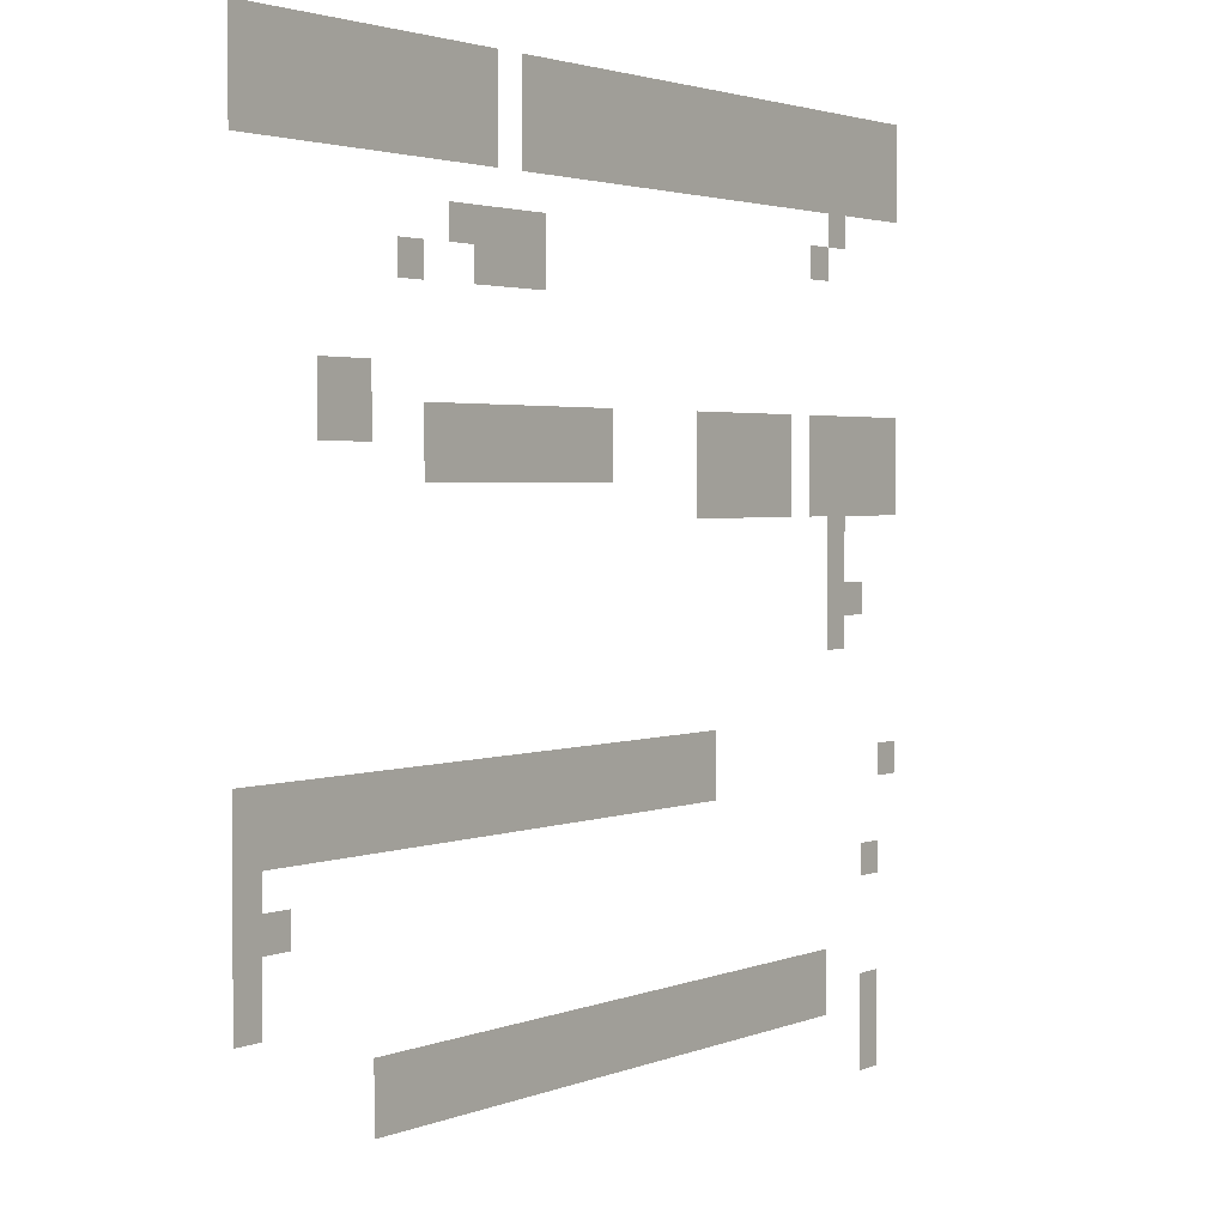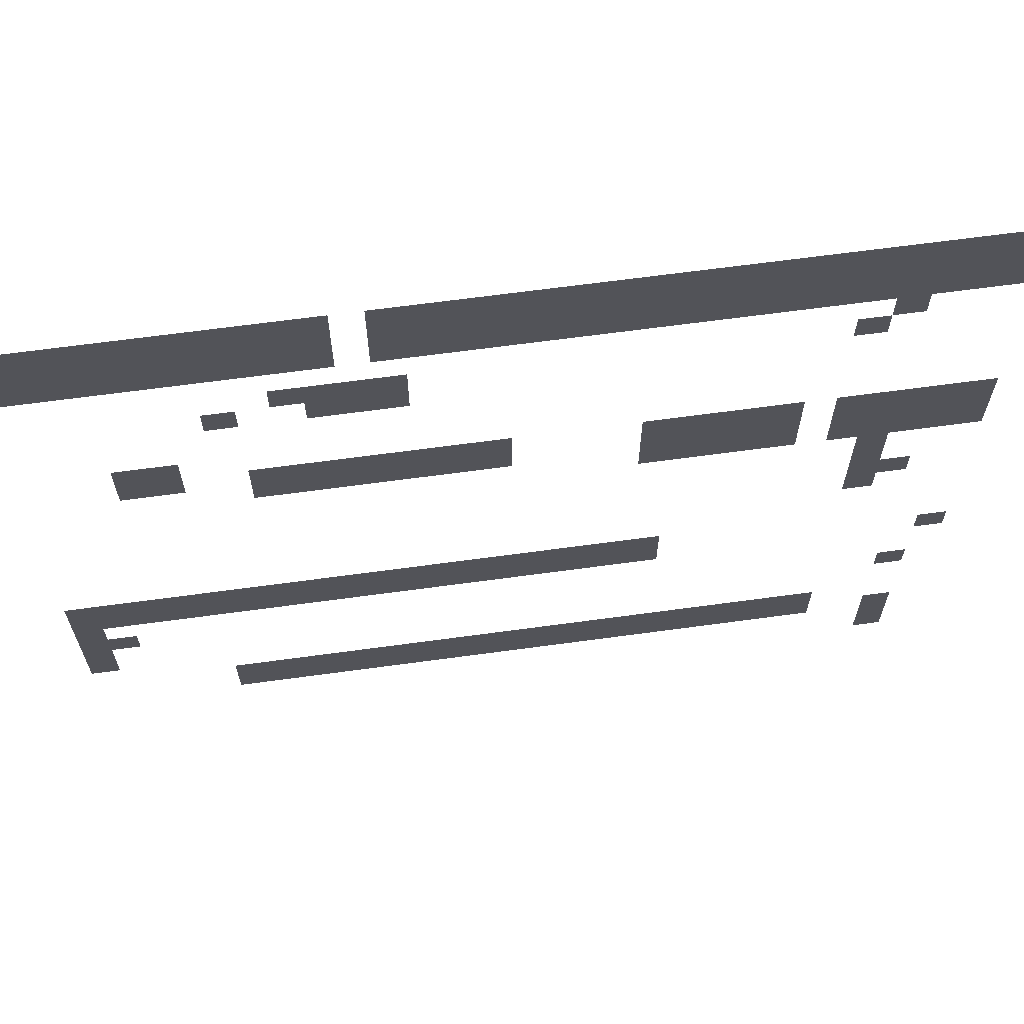
<metadata>
{"format":"obj","ext":"obj","renderer":"f3d","projection":"perspective","resolution":1024,"background":"white","views":[{"elev":2.5,"azim":-54.4,"up":"+Y"},{"elev":66.0,"azim":-7.8,"up":"+Y"}]}
</metadata>
<code>
v -32 -96 0
v -64 -96 0
v -64 -64 0
v -32 -64 0
v -64 -96 0
v -96 -96 0
v -96 -64 0
v -64 -64 0
v -96 -96 0
v -128 -96 0
v -128 -64 0
v -96 -64 0
v -128 -96 0
v -160 -96 0
v -160 -64 0
v -128 -64 0
v -160 -96 0
v -192 -96 0
v -192 -64 0
v -160 -64 0
v -192 -96 0
v -224 -96 0
v -224 -64 0
v -192 -64 0
v -224 -96 0
v -256 -96 0
v -256 -64 0
v -224 -64 0
v -256 -96 0
v -288 -96 0
v -288 -64 0
v -256 -64 0
v -288 -96 0
v -320 -96 0
v -320 -64 0
v -288 -64 0
v -320 -96 0
v -352 -96 0
v -352 -64 0
v -320 -64 0
v -352 -96 0
v -384 -96 0
v -384 -64 0
v -352 -64 0
v -384 -96 0
v -416 -96 0
v -416 -64 0
v -384 -64 0
v -416 -96 0
v -448 -96 0
v -448 -64 0
v -416 -64 0
v -448 -96 0
v -480 -96 0
v -480 -64 0
v -448 -64 0
v -480 -96 0
v -512 -96 0
v -512 -64 0
v -480 -64 0
v -512 -96 0
v -544 -96 0
v -544 -64 0
v -512 -64 0
v -544 -96 0
v -576 -96 0
v -576 -64 0
v -544 -64 0
v -576 -96 0
v -608 -96 0
v -608 -64 0
v -576 -64 0
v -608 -96 0
v -640 -96 0
v -640 -64 0
v -608 -64 0
v -672 -96 0
v -704 -96 0
v -704 -64 0
v -672 -64 0
v -704 -96 0
v -736 -96 0
v -736 -64 0
v -704 -64 0
v -736 -96 0
v -768 -96 0
v -768 -64 0
v -736 -64 0
v -768 -96 0
v -800 -96 0
v -800 -64 0
v -768 -64 0
v -800 -96 0
v -832 -96 0
v -832 -64 0
v -800 -64 0
v -832 -96 0
v -864 -96 0
v -864 -64 0
v -832 -64 0
v -864 -96 0
v -896 -96 0
v -896 -64 0
v -864 -64 0
v -896 -96 0
v -928 -96 0
v -928 -64 0
v -896 -64 0
v -928 -96 0
v -960 -96 0
v -960 -64 0
v -928 -64 0
v -960 -96 0
v -992 -96 0
v -992 -64 0
v -960 -64 0
v -32 -128 0
v -64 -128 0
v -64 -96 0
v -32 -96 0
v -64 -128 0
v -96 -128 0
v -96 -96 0
v -64 -96 0
v -96 -128 0
v -128 -128 0
v -128 -96 0
v -96 -96 0
v -128 -128 0
v -160 -128 0
v -160 -96 0
v -128 -96 0
v -160 -128 0
v -192 -128 0
v -192 -96 0
v -160 -96 0
v -192 -128 0
v -224 -128 0
v -224 -96 0
v -192 -96 0
v -224 -128 0
v -256 -128 0
v -256 -96 0
v -224 -96 0
v -256 -128 0
v -288 -128 0
v -288 -96 0
v -256 -96 0
v -288 -128 0
v -320 -128 0
v -320 -96 0
v -288 -96 0
v -320 -128 0
v -352 -128 0
v -352 -96 0
v -320 -96 0
v -352 -128 0
v -384 -128 0
v -384 -96 0
v -352 -96 0
v -384 -128 0
v -416 -128 0
v -416 -96 0
v -384 -96 0
v -416 -128 0
v -448 -128 0
v -448 -96 0
v -416 -96 0
v -448 -128 0
v -480 -128 0
v -480 -96 0
v -448 -96 0
v -480 -128 0
v -512 -128 0
v -512 -96 0
v -480 -96 0
v -512 -128 0
v -544 -128 0
v -544 -96 0
v -512 -96 0
v -544 -128 0
v -576 -128 0
v -576 -96 0
v -544 -96 0
v -576 -128 0
v -608 -128 0
v -608 -96 0
v -576 -96 0
v -608 -128 0
v -640 -128 0
v -640 -96 0
v -608 -96 0
v -672 -128 0
v -704 -128 0
v -704 -96 0
v -672 -96 0
v -704 -128 0
v -736 -128 0
v -736 -96 0
v -704 -96 0
v -736 -128 0
v -768 -128 0
v -768 -96 0
v -736 -96 0
v -768 -128 0
v -800 -128 0
v -800 -96 0
v -768 -96 0
v -800 -128 0
v -832 -128 0
v -832 -96 0
v -800 -96 0
v -832 -128 0
v -864 -128 0
v -864 -96 0
v -832 -96 0
v -864 -128 0
v -896 -128 0
v -896 -96 0
v -864 -96 0
v -896 -128 0
v -928 -128 0
v -928 -96 0
v -896 -96 0
v -928 -128 0
v -960 -128 0
v -960 -96 0
v -928 -96 0
v -960 -128 0
v -992 -128 0
v -992 -96 0
v -960 -96 0
v -32 -160 0
v -64 -160 0
v -64 -128 0
v -32 -128 0
v -64 -160 0
v -96 -160 0
v -96 -128 0
v -64 -128 0
v -96 -160 0
v -128 -160 0
v -128 -128 0
v -96 -128 0
v -128 -160 0
v -160 -160 0
v -160 -128 0
v -128 -128 0
v -160 -160 0
v -192 -160 0
v -192 -128 0
v -160 -128 0
v -192 -160 0
v -224 -160 0
v -224 -128 0
v -192 -128 0
v -224 -160 0
v -256 -160 0
v -256 -128 0
v -224 -128 0
v -256 -160 0
v -288 -160 0
v -288 -128 0
v -256 -128 0
v -288 -160 0
v -320 -160 0
v -320 -128 0
v -288 -128 0
v -320 -160 0
v -352 -160 0
v -352 -128 0
v -320 -128 0
v -352 -160 0
v -384 -160 0
v -384 -128 0
v -352 -128 0
v -384 -160 0
v -416 -160 0
v -416 -128 0
v -384 -128 0
v -416 -160 0
v -448 -160 0
v -448 -128 0
v -416 -128 0
v -448 -160 0
v -480 -160 0
v -480 -128 0
v -448 -128 0
v -480 -160 0
v -512 -160 0
v -512 -128 0
v -480 -128 0
v -512 -160 0
v -544 -160 0
v -544 -128 0
v -512 -128 0
v -544 -160 0
v -576 -160 0
v -576 -128 0
v -544 -128 0
v -576 -160 0
v -608 -160 0
v -608 -128 0
v -576 -128 0
v -608 -160 0
v -640 -160 0
v -640 -128 0
v -608 -128 0
v -672 -160 0
v -704 -160 0
v -704 -128 0
v -672 -128 0
v -704 -160 0
v -736 -160 0
v -736 -128 0
v -704 -128 0
v -736 -160 0
v -768 -160 0
v -768 -128 0
v -736 -128 0
v -768 -160 0
v -800 -160 0
v -800 -128 0
v -768 -128 0
v -800 -160 0
v -832 -160 0
v -832 -128 0
v -800 -128 0
v -832 -160 0
v -864 -160 0
v -864 -128 0
v -832 -128 0
v -864 -160 0
v -896 -160 0
v -896 -128 0
v -864 -128 0
v -896 -160 0
v -928 -160 0
v -928 -128 0
v -896 -128 0
v -928 -160 0
v -960 -160 0
v -960 -128 0
v -928 -128 0
v -960 -160 0
v -992 -160 0
v -992 -128 0
v -960 -128 0
v -128 -192 0
v -160 -192 0
v -160 -160 0
v -128 -160 0
v -160 -224 0
v -192 -224 0
v -192 -192 0
v -160 -192 0
v -608 -224 0
v -640 -224 0
v -640 -192 0
v -608 -192 0
v -640 -224 0
v -672 -224 0
v -672 -192 0
v -640 -192 0
v -672 -224 0
v -704 -224 0
v -704 -192 0
v -672 -192 0
v -704 -224 0
v -736 -224 0
v -736 -192 0
v -704 -192 0
v -608 -256 0
v -640 -256 0
v -640 -224 0
v -608 -224 0
v -640 -256 0
v -672 -256 0
v -672 -224 0
v -640 -224 0
v -672 -256 0
v -704 -256 0
v -704 -224 0
v -672 -224 0
v -768 -256 0
v -800 -256 0
v -800 -224 0
v -768 -224 0
v -832 -352 0
v -864 -352 0
v -864 -320 0
v -832 -320 0
v -864 -352 0
v -896 -352 0
v -896 -320 0
v -864 -320 0
v -32 -384 0
v -64 -384 0
v -64 -352 0
v -32 -352 0
v -64 -384 0
v -96 -384 0
v -96 -352 0
v -64 -352 0
v -96 -384 0
v -128 -384 0
v -128 -352 0
v -96 -352 0
v -128 -384 0
v -160 -384 0
v -160 -352 0
v -128 -352 0
v -160 -384 0
v -192 -384 0
v -192 -352 0
v -160 -352 0
v -224 -384 0
v -256 -384 0
v -256 -352 0
v -224 -352 0
v -256 -384 0
v -288 -384 0
v -288 -352 0
v -256 -352 0
v -288 -384 0
v -320 -384 0
v -320 -352 0
v -288 -352 0
v -320 -384 0
v -352 -384 0
v -352 -352 0
v -320 -352 0
v -352 -384 0
v -384 -384 0
v -384 -352 0
v -352 -352 0
v -512 -384 0
v -544 -384 0
v -544 -352 0
v -512 -352 0
v -544 -384 0
v -576 -384 0
v -576 -352 0
v -544 -352 0
v -576 -384 0
v -608 -384 0
v -608 -352 0
v -576 -352 0
v -608 -384 0
v -640 -384 0
v -640 -352 0
v -608 -352 0
v -640 -384 0
v -672 -384 0
v -672 -352 0
v -640 -352 0
v -672 -384 0
v -704 -384 0
v -704 -352 0
v -672 -352 0
v -704 -384 0
v -736 -384 0
v -736 -352 0
v -704 -352 0
v -736 -384 0
v -768 -384 0
v -768 -352 0
v -736 -352 0
v -832 -384 0
v -864 -384 0
v -864 -352 0
v -832 -352 0
v -864 -384 0
v -896 -384 0
v -896 -352 0
v -864 -352 0
v -32 -416 0
v -64 -416 0
v -64 -384 0
v -32 -384 0
v -64 -416 0
v -96 -416 0
v -96 -384 0
v -64 -384 0
v -96 -416 0
v -128 -416 0
v -128 -384 0
v -96 -384 0
v -128 -416 0
v -160 -416 0
v -160 -384 0
v -128 -384 0
v -160 -416 0
v -192 -416 0
v -192 -384 0
v -160 -384 0
v -224 -416 0
v -256 -416 0
v -256 -384 0
v -224 -384 0
v -256 -416 0
v -288 -416 0
v -288 -384 0
v -256 -384 0
v -288 -416 0
v -320 -416 0
v -320 -384 0
v -288 -384 0
v -320 -416 0
v -352 -416 0
v -352 -384 0
v -320 -384 0
v -352 -416 0
v -384 -416 0
v -384 -384 0
v -352 -384 0
v -512 -416 0
v -544 -416 0
v -544 -384 0
v -512 -384 0
v -544 -416 0
v -576 -416 0
v -576 -384 0
v -544 -384 0
v -576 -416 0
v -608 -416 0
v -608 -384 0
v -576 -384 0
v -608 -416 0
v -640 -416 0
v -640 -384 0
v -608 -384 0
v -640 -416 0
v -672 -416 0
v -672 -384 0
v -640 -384 0
v -672 -416 0
v -704 -416 0
v -704 -384 0
v -672 -384 0
v -704 -416 0
v -736 -416 0
v -736 -384 0
v -704 -384 0
v -736 -416 0
v -768 -416 0
v -768 -384 0
v -736 -384 0
v -32 -448 0
v -64 -448 0
v -64 -416 0
v -32 -416 0
v -64 -448 0
v -96 -448 0
v -96 -416 0
v -64 -416 0
v -96 -448 0
v -128 -448 0
v -128 -416 0
v -96 -416 0
v -128 -448 0
v -160 -448 0
v -160 -416 0
v -128 -416 0
v -160 -448 0
v -192 -448 0
v -192 -416 0
v -160 -416 0
v -224 -448 0
v -256 -448 0
v -256 -416 0
v -224 -416 0
v -256 -448 0
v -288 -448 0
v -288 -416 0
v -256 -416 0
v -288 -448 0
v -320 -448 0
v -320 -416 0
v -288 -416 0
v -320 -448 0
v -352 -448 0
v -352 -416 0
v -320 -416 0
v -352 -448 0
v -384 -448 0
v -384 -416 0
v -352 -416 0
v -128 -480 0
v -160 -480 0
v -160 -448 0
v -128 -448 0
v -128 -512 0
v -160 -512 0
v -160 -480 0
v -128 -480 0
v -96 -544 0
v -128 -544 0
v -128 -512 0
v -96 -512 0
v -128 -544 0
v -160 -544 0
v -160 -512 0
v -128 -512 0
v -128 -576 0
v -160 -576 0
v -160 -544 0
v -128 -544 0
v -352 -672 0
v -384 -672 0
v -384 -640 0
v -352 -640 0
v -384 -672 0
v -416 -672 0
v -416 -640 0
v -384 -640 0
v -416 -672 0
v -448 -672 0
v -448 -640 0
v -416 -640 0
v -448 -672 0
v -480 -672 0
v -480 -640 0
v -448 -640 0
v -480 -672 0
v -512 -672 0
v -512 -640 0
v -480 -640 0
v -512 -672 0
v -544 -672 0
v -544 -640 0
v -512 -640 0
v -544 -672 0
v -576 -672 0
v -576 -640 0
v -544 -640 0
v -576 -672 0
v -608 -672 0
v -608 -640 0
v -576 -640 0
v -608 -672 0
v -640 -672 0
v -640 -640 0
v -608 -640 0
v -640 -672 0
v -672 -672 0
v -672 -640 0
v -640 -640 0
v -672 -672 0
v -704 -672 0
v -704 -640 0
v -672 -640 0
v -704 -672 0
v -736 -672 0
v -736 -640 0
v -704 -640 0
v -736 -672 0
v -768 -672 0
v -768 -640 0
v -736 -640 0
v -768 -672 0
v -800 -672 0
v -800 -640 0
v -768 -640 0
v -800 -672 0
v -832 -672 0
v -832 -640 0
v -800 -640 0
v -832 -672 0
v -864 -672 0
v -864 -640 0
v -832 -640 0
v -864 -672 0
v -896 -672 0
v -896 -640 0
v -864 -640 0
v -896 -672 0
v -928 -672 0
v -928 -640 0
v -896 -640 0
v -928 -672 0
v -960 -672 0
v -960 -640 0
v -928 -640 0
v -960 -672 0
v -992 -672 0
v -992 -640 0
v -960 -640 0
v -32 -704 0
v -64 -704 0
v -64 -672 0
v -32 -672 0
v -352 -704 0
v -384 -704 0
v -384 -672 0
v -352 -672 0
v -384 -704 0
v -416 -704 0
v -416 -672 0
v -384 -672 0
v -416 -704 0
v -448 -704 0
v -448 -672 0
v -416 -672 0
v -448 -704 0
v -480 -704 0
v -480 -672 0
v -448 -672 0
v -480 -704 0
v -512 -704 0
v -512 -672 0
v -480 -672 0
v -512 -704 0
v -544 -704 0
v -544 -672 0
v -512 -672 0
v -544 -704 0
v -576 -704 0
v -576 -672 0
v -544 -672 0
v -576 -704 0
v -608 -704 0
v -608 -672 0
v -576 -672 0
v -608 -704 0
v -640 -704 0
v -640 -672 0
v -608 -672 0
v -640 -704 0
v -672 -704 0
v -672 -672 0
v -640 -672 0
v -672 -704 0
v -704 -704 0
v -704 -672 0
v -672 -672 0
v -704 -704 0
v -736 -704 0
v -736 -672 0
v -704 -672 0
v -736 -704 0
v -768 -704 0
v -768 -672 0
v -736 -672 0
v -768 -704 0
v -800 -704 0
v -800 -672 0
v -768 -672 0
v -800 -704 0
v -832 -704 0
v -832 -672 0
v -800 -672 0
v -832 -704 0
v -864 -704 0
v -864 -672 0
v -832 -672 0
v -864 -704 0
v -896 -704 0
v -896 -672 0
v -864 -672 0
v -896 -704 0
v -928 -704 0
v -928 -672 0
v -896 -672 0
v -928 -704 0
v -960 -704 0
v -960 -672 0
v -928 -672 0
v -960 -704 0
v -992 -704 0
v -992 -672 0
v -960 -672 0
v -960 -736 0
v -992 -736 0
v -992 -704 0
v -960 -704 0
v -928 -768 0
v -960 -768 0
v -960 -736 0
v -928 -736 0
v -960 -768 0
v -992 -768 0
v -992 -736 0
v -960 -736 0
v -64 -800 0
v -96 -800 0
v -96 -768 0
v -64 -768 0
v -960 -800 0
v -992 -800 0
v -992 -768 0
v -960 -768 0
v -960 -832 0
v -992 -832 0
v -992 -800 0
v -960 -800 0
v -160 -896 0
v -192 -896 0
v -192 -864 0
v -160 -864 0
v -192 -896 0
v -224 -896 0
v -224 -864 0
v -192 -864 0
v -224 -896 0
v -256 -896 0
v -256 -864 0
v -224 -864 0
v -256 -896 0
v -288 -896 0
v -288 -864 0
v -256 -864 0
v -288 -896 0
v -320 -896 0
v -320 -864 0
v -288 -864 0
v -320 -896 0
v -352 -896 0
v -352 -864 0
v -320 -864 0
v -352 -896 0
v -384 -896 0
v -384 -864 0
v -352 -864 0
v -384 -896 0
v -416 -896 0
v -416 -864 0
v -384 -864 0
v -416 -896 0
v -448 -896 0
v -448 -864 0
v -416 -864 0
v -448 -896 0
v -480 -896 0
v -480 -864 0
v -448 -864 0
v -480 -896 0
v -512 -896 0
v -512 -864 0
v -480 -864 0
v -512 -896 0
v -544 -896 0
v -544 -864 0
v -512 -864 0
v -544 -896 0
v -576 -896 0
v -576 -864 0
v -544 -864 0
v -576 -896 0
v -608 -896 0
v -608 -864 0
v -576 -864 0
v -608 -896 0
v -640 -896 0
v -640 -864 0
v -608 -864 0
v -640 -896 0
v -672 -896 0
v -672 -864 0
v -640 -864 0
v -672 -896 0
v -704 -896 0
v -704 -864 0
v -672 -864 0
v -704 -896 0
v -736 -896 0
v -736 -864 0
v -704 -864 0
v -736 -896 0
v -768 -896 0
v -768 -864 0
v -736 -864 0
v -768 -896 0
v -800 -896 0
v -800 -864 0
v -768 -864 0
v -800 -896 0
v -832 -896 0
v -832 -864 0
v -800 -864 0
v -64 -928 0
v -96 -928 0
v -96 -896 0
v -64 -896 0
v -160 -928 0
v -192 -928 0
v -192 -896 0
v -160 -896 0
v -192 -928 0
v -224 -928 0
v -224 -896 0
v -192 -896 0
v -224 -928 0
v -256 -928 0
v -256 -896 0
v -224 -896 0
v -256 -928 0
v -288 -928 0
v -288 -896 0
v -256 -896 0
v -288 -928 0
v -320 -928 0
v -320 -896 0
v -288 -896 0
v -320 -928 0
v -352 -928 0
v -352 -896 0
v -320 -896 0
v -352 -928 0
v -384 -928 0
v -384 -896 0
v -352 -896 0
v -384 -928 0
v -416 -928 0
v -416 -896 0
v -384 -896 0
v -416 -928 0
v -448 -928 0
v -448 -896 0
v -416 -896 0
v -448 -928 0
v -480 -928 0
v -480 -896 0
v -448 -896 0
v -480 -928 0
v -512 -928 0
v -512 -896 0
v -480 -896 0
v -512 -928 0
v -544 -928 0
v -544 -896 0
v -512 -896 0
v -544 -928 0
v -576 -928 0
v -576 -896 0
v -544 -896 0
v -576 -928 0
v -608 -928 0
v -608 -896 0
v -576 -896 0
v -608 -928 0
v -640 -928 0
v -640 -896 0
v -608 -896 0
v -640 -928 0
v -672 -928 0
v -672 -896 0
v -640 -896 0
v -672 -928 0
v -704 -928 0
v -704 -896 0
v -672 -896 0
v -704 -928 0
v -736 -928 0
v -736 -896 0
v -704 -896 0
v -736 -928 0
v -768 -928 0
v -768 -896 0
v -736 -896 0
v -768 -928 0
v -800 -928 0
v -800 -896 0
v -768 -896 0
v -800 -928 0
v -832 -928 0
v -832 -896 0
v -800 -896 0
v -64 -960 0
v -96 -960 0
v -96 -928 0
v -64 -928 0
v -64 -992 0
v -96 -992 0
v -96 -960 0
v -64 -960 0
g WestInnercave_mesh_0002
f 1 2 3 4
f 5 6 7 8
f 9 10 11 12
f 13 14 15 16
f 17 18 19 20
f 21 22 23 24
f 25 26 27 28
f 29 30 31 32
f 33 34 35 36
f 37 38 39 40
f 41 42 43 44
f 45 46 47 48
f 49 50 51 52
f 53 54 55 56
f 57 58 59 60
f 61 62 63 64
f 65 66 67 68
f 69 70 71 72
f 73 74 75 76
f 77 78 79 80
f 81 82 83 84
f 85 86 87 88
f 89 90 91 92
f 93 94 95 96
f 97 98 99 100
f 101 102 103 104
f 105 106 107 108
f 109 110 111 112
f 113 114 115 116
f 117 118 119 120
f 121 122 123 124
f 125 126 127 128
f 129 130 131 132
f 133 134 135 136
f 137 138 139 140
f 141 142 143 144
f 145 146 147 148
f 149 150 151 152
f 153 154 155 156
f 157 158 159 160
f 161 162 163 164
f 165 166 167 168
f 169 170 171 172
f 173 174 175 176
f 177 178 179 180
f 181 182 183 184
f 185 186 187 188
f 189 190 191 192
f 193 194 195 196
f 197 198 199 200
f 201 202 203 204
f 205 206 207 208
f 209 210 211 212
f 213 214 215 216
f 217 218 219 220
f 221 222 223 224
f 225 226 227 228
f 229 230 231 232
f 233 234 235 236
f 237 238 239 240
f 241 242 243 244
f 245 246 247 248
f 249 250 251 252
f 253 254 255 256
f 257 258 259 260
f 261 262 263 264
f 265 266 267 268
f 269 270 271 272
f 273 274 275 276
f 277 278 279 280
f 281 282 283 284
f 285 286 287 288
f 289 290 291 292
f 293 294 295 296
f 297 298 299 300
f 301 302 303 304
f 305 306 307 308
f 309 310 311 312
f 313 314 315 316
f 317 318 319 320
f 321 322 323 324
f 325 326 327 328
f 329 330 331 332
f 333 334 335 336
f 337 338 339 340
f 341 342 343 344
f 345 346 347 348
f 349 350 351 352
f 353 354 355 356
f 357 358 359 360
f 361 362 363 364
f 365 366 367 368
f 369 370 371 372
f 373 374 375 376
f 377 378 379 380
f 381 382 383 384
f 385 386 387 388
f 389 390 391 392
f 393 394 395 396
f 397 398 399 400
f 401 402 403 404
f 405 406 407 408
f 409 410 411 412
f 413 414 415 416
f 417 418 419 420
f 421 422 423 424
f 425 426 427 428
f 429 430 431 432
f 433 434 435 436
f 437 438 439 440
f 441 442 443 444
f 445 446 447 448
f 449 450 451 452
f 453 454 455 456
f 457 458 459 460
f 461 462 463 464
f 465 466 467 468
f 469 470 471 472
f 473 474 475 476
f 477 478 479 480
f 481 482 483 484
f 485 486 487 488
f 489 490 491 492
f 493 494 495 496
f 497 498 499 500
f 501 502 503 504
f 505 506 507 508
f 509 510 511 512
f 513 514 515 516
f 517 518 519 520
f 521 522 523 524
f 525 526 527 528
f 529 530 531 532
f 533 534 535 536
f 537 538 539 540
f 541 542 543 544
f 545 546 547 548
f 549 550 551 552
f 553 554 555 556
f 557 558 559 560
f 561 562 563 564
f 565 566 567 568
f 569 570 571 572
f 573 574 575 576
f 577 578 579 580
f 581 582 583 584
f 585 586 587 588
f 589 590 591 592
f 593 594 595 596
f 597 598 599 600
f 601 602 603 604
f 605 606 607 608
f 609 610 611 612
f 613 614 615 616
f 617 618 619 620
f 621 622 623 624
f 625 626 627 628
f 629 630 631 632
f 633 634 635 636
f 637 638 639 640
f 641 642 643 644
f 645 646 647 648
f 649 650 651 652
f 653 654 655 656
f 657 658 659 660
f 661 662 663 664
f 665 666 667 668
f 669 670 671 672
f 673 674 675 676
f 677 678 679 680
f 681 682 683 684
f 685 686 687 688
f 689 690 691 692
f 693 694 695 696
f 697 698 699 700
f 701 702 703 704
f 705 706 707 708
f 709 710 711 712
f 713 714 715 716
f 717 718 719 720
f 721 722 723 724
f 725 726 727 728
f 729 730 731 732
f 733 734 735 736
f 737 738 739 740
f 741 742 743 744
f 745 746 747 748
f 749 750 751 752
f 753 754 755 756
f 757 758 759 760
f 761 762 763 764
f 765 766 767 768
f 769 770 771 772
f 773 774 775 776
f 777 778 779 780
f 781 782 783 784
f 785 786 787 788
f 789 790 791 792
f 793 794 795 796
f 797 798 799 800
f 801 802 803 804
f 805 806 807 808
f 809 810 811 812
f 813 814 815 816
f 817 818 819 820
f 821 822 823 824
f 825 826 827 828
f 829 830 831 832
f 833 834 835 836
f 837 838 839 840
f 841 842 843 844
f 845 846 847 848
f 849 850 851 852
f 853 854 855 856
f 857 858 859 860
f 861 862 863 864
f 865 866 867 868
f 869 870 871 872
f 873 874 875 876
f 877 878 879 880
f 881 882 883 884
f 885 886 887 888
f 889 890 891 892
f 893 894 895 896
f 897 898 899 900
f 901 902 903 904
f 905 906 907 908
f 909 910 911 912
f 913 914 915 916
f 917 918 919 920
f 921 922 923 924
f 925 926 927 928
f 929 930 931 932
f 933 934 935 936
f 937 938 939 940
f 941 942 943 944
f 945 946 947 948
f 949 950 951 952
f 953 954 955 956
f 957 958 959 960
f 961 962 963 964
f 965 966 967 968
f 969 970 971 972
f 973 974 975 976

</code>
